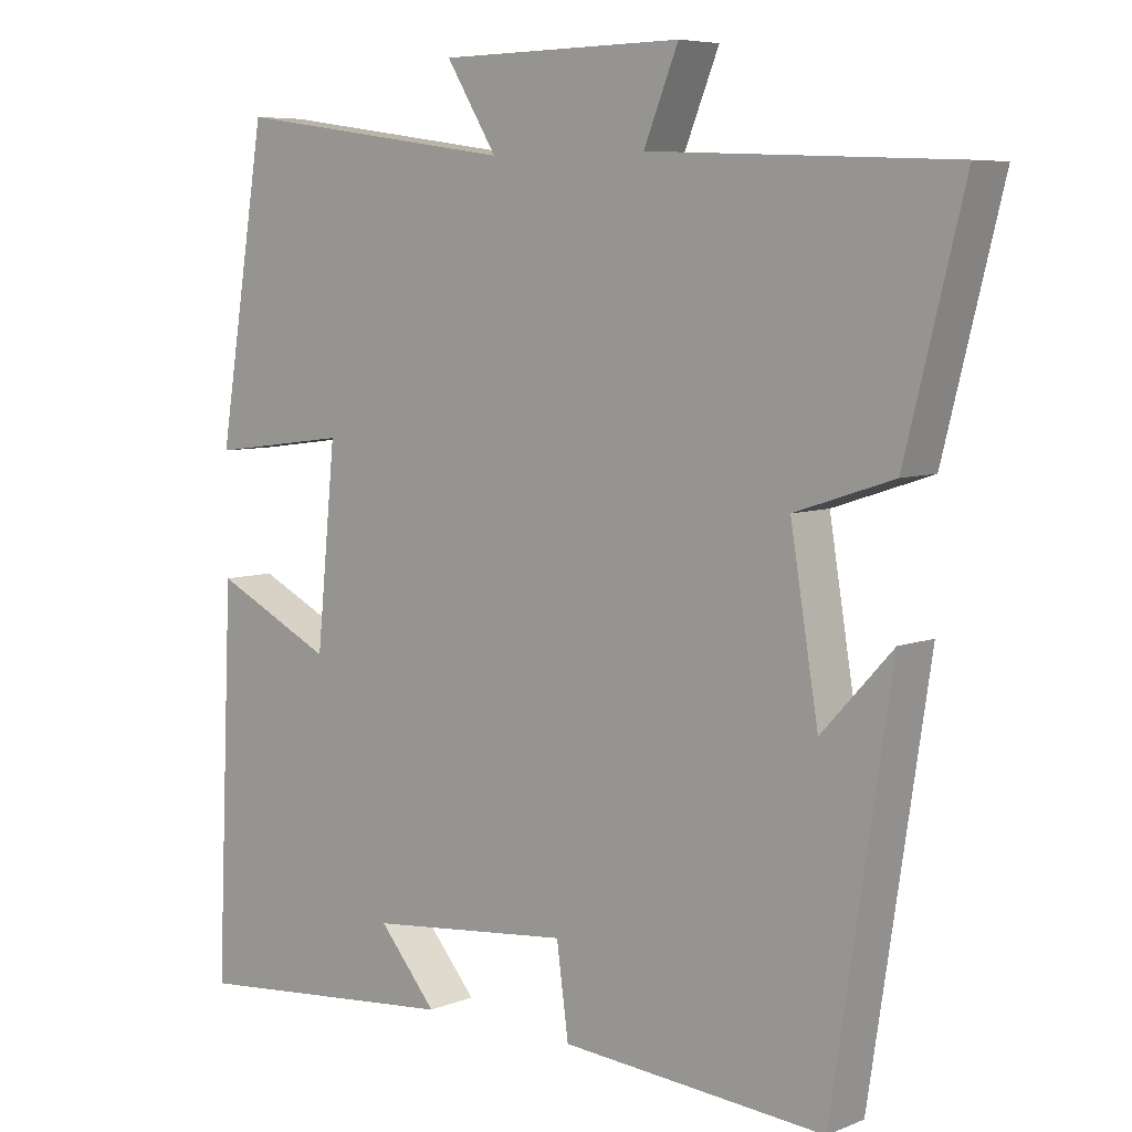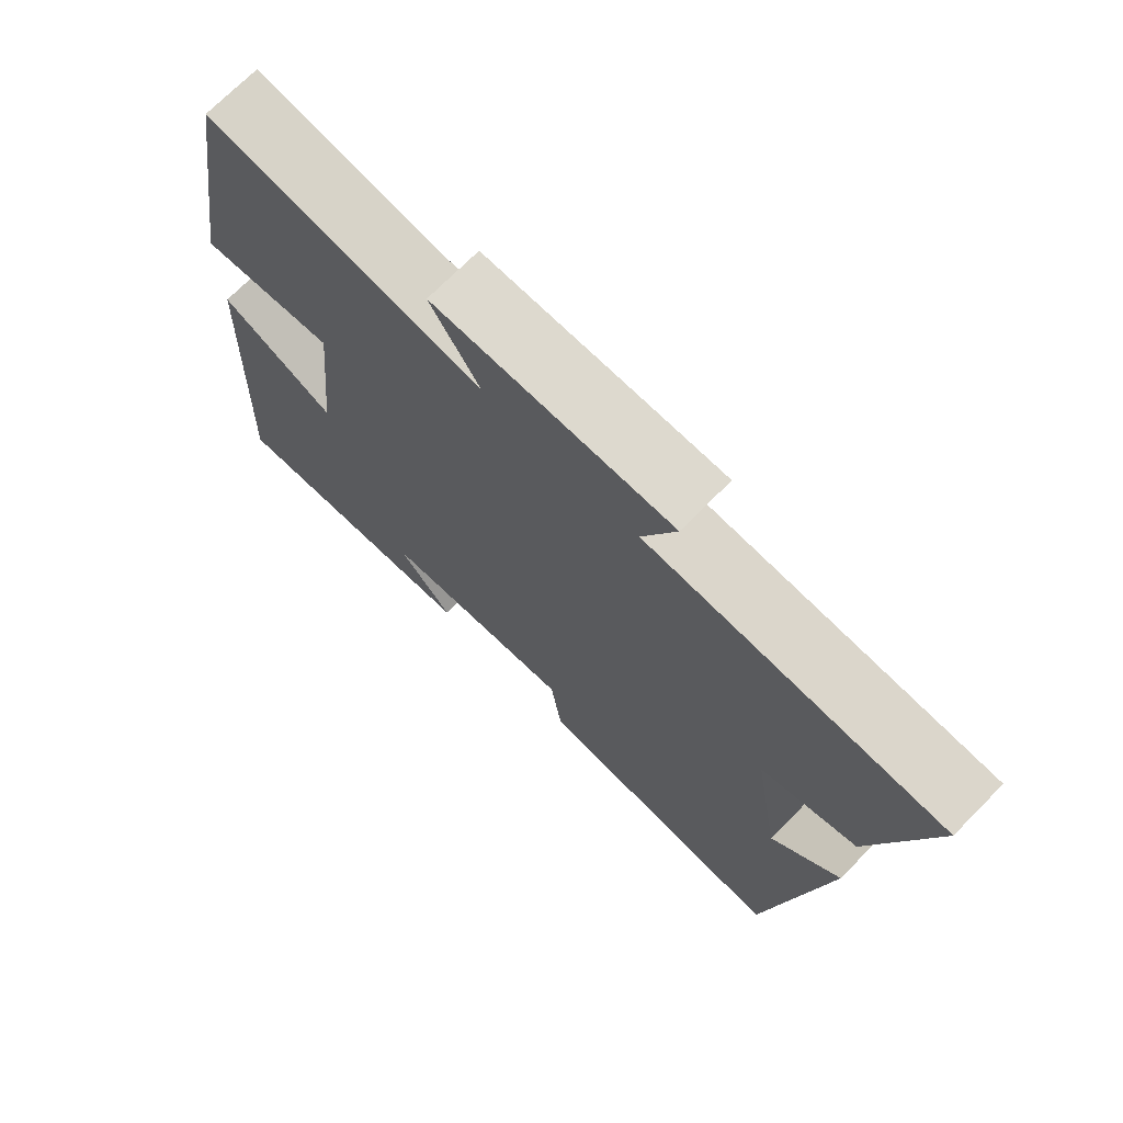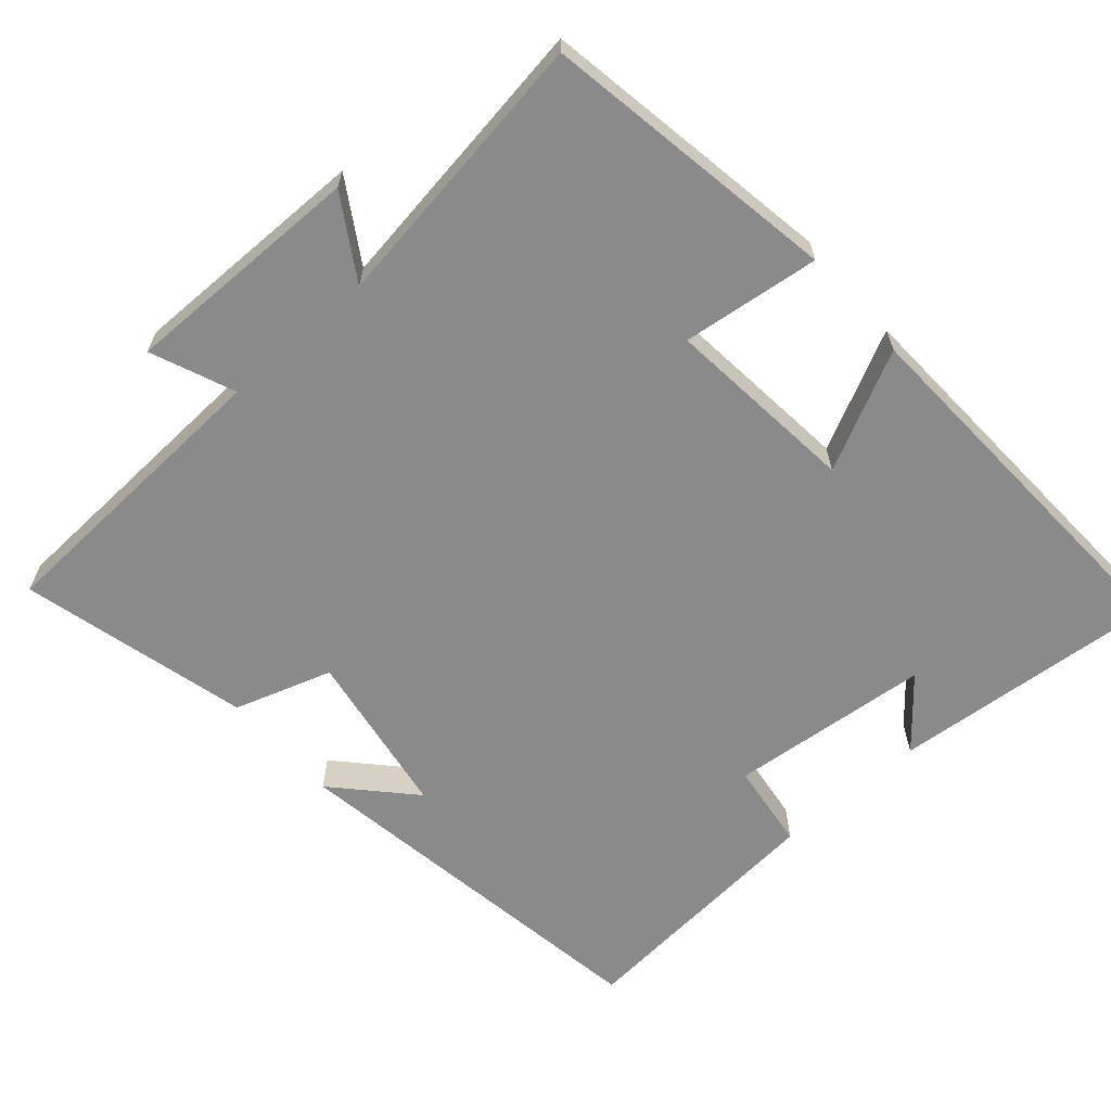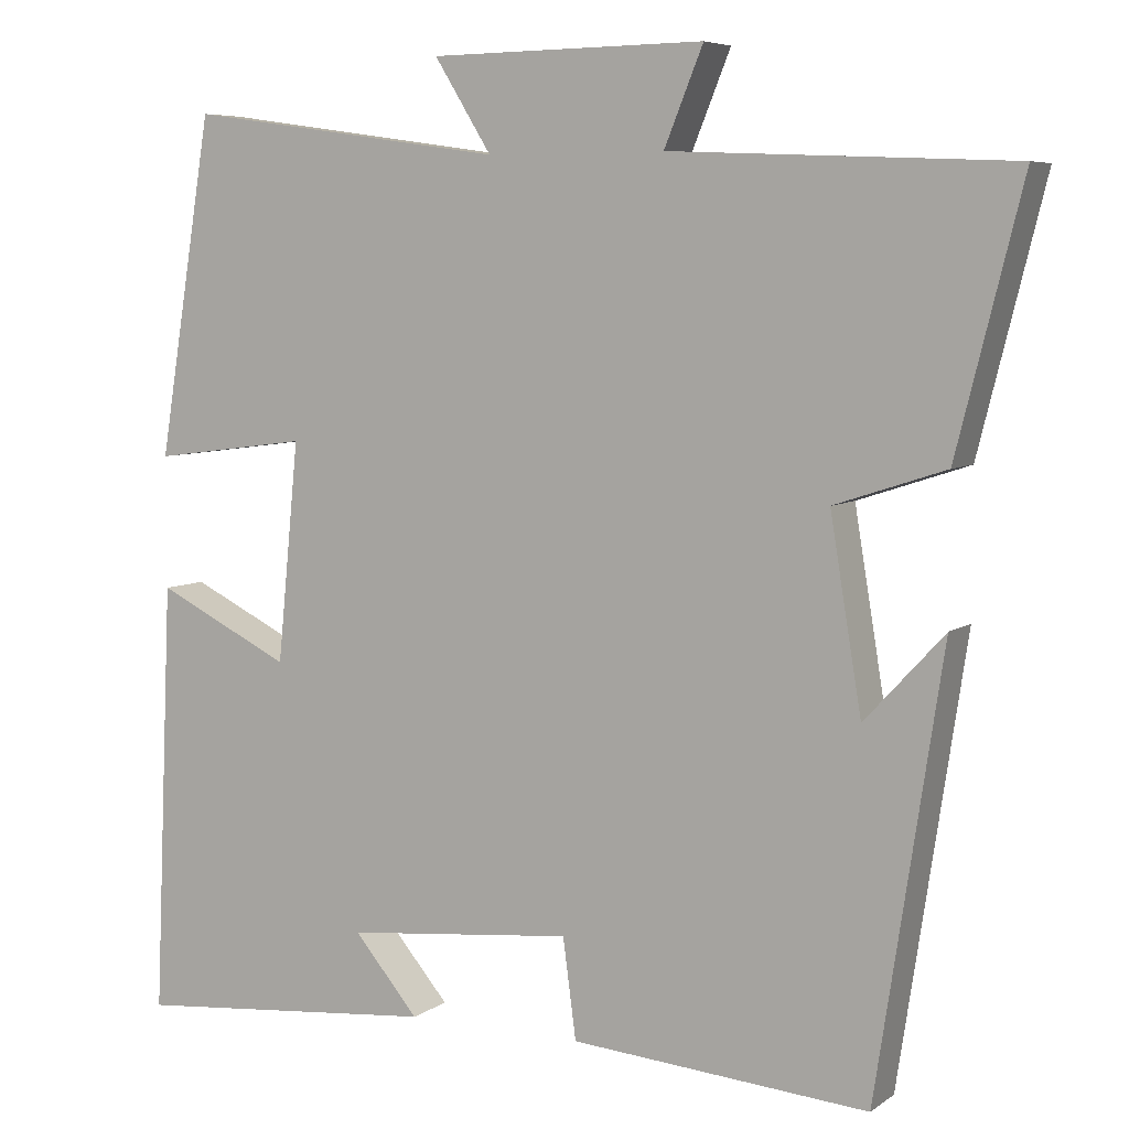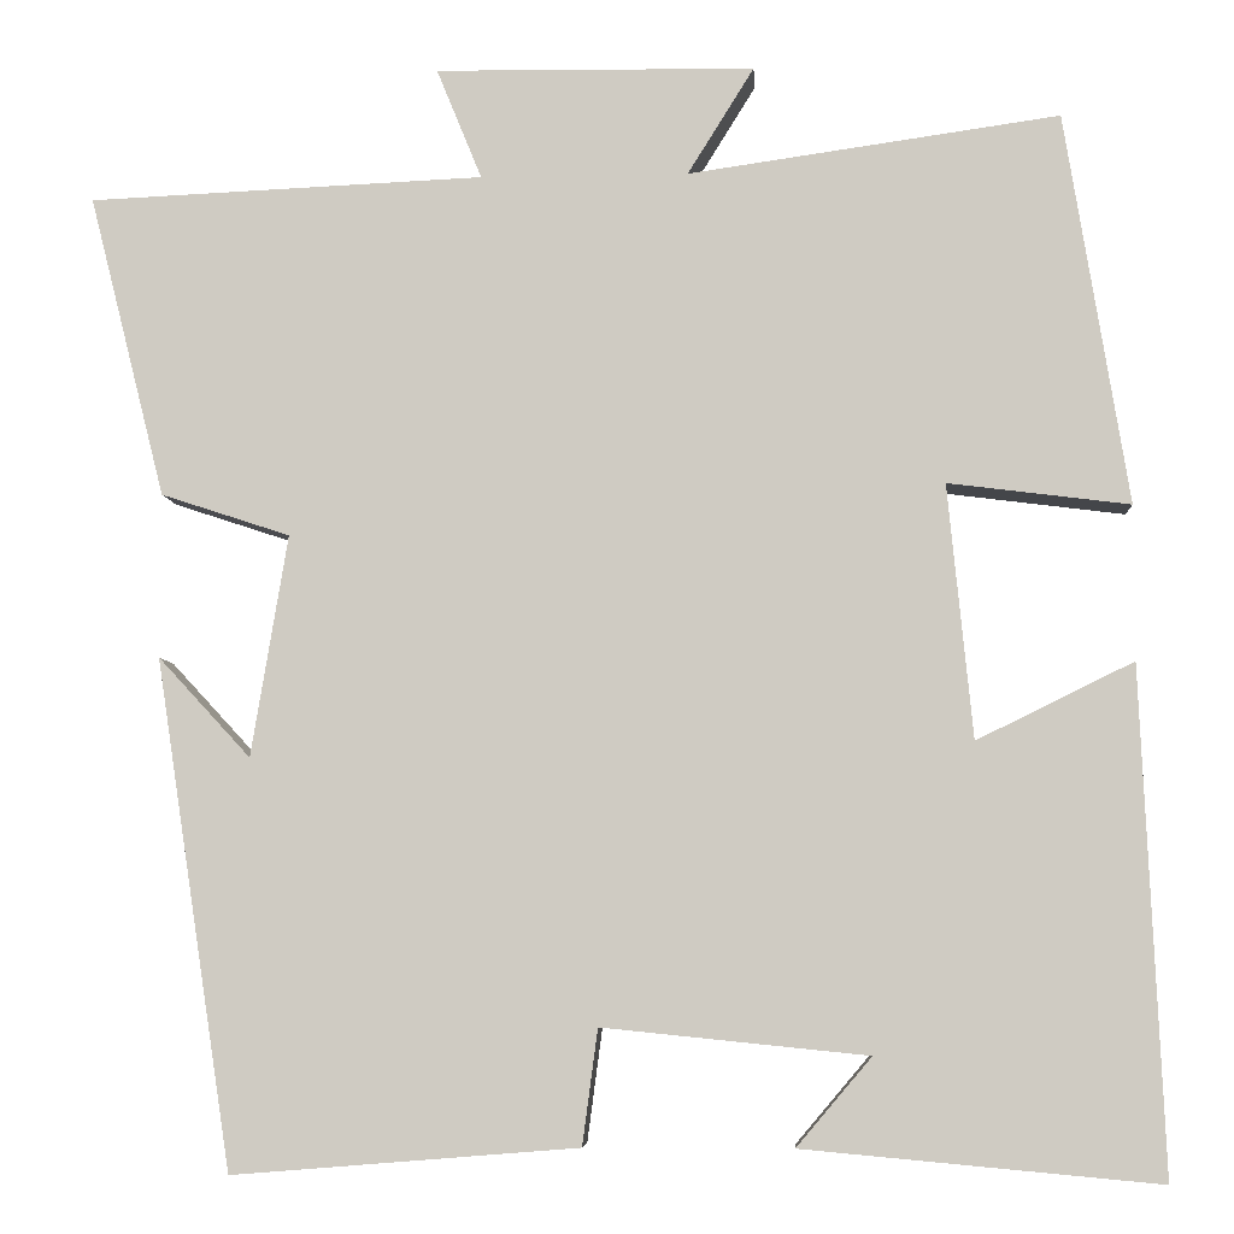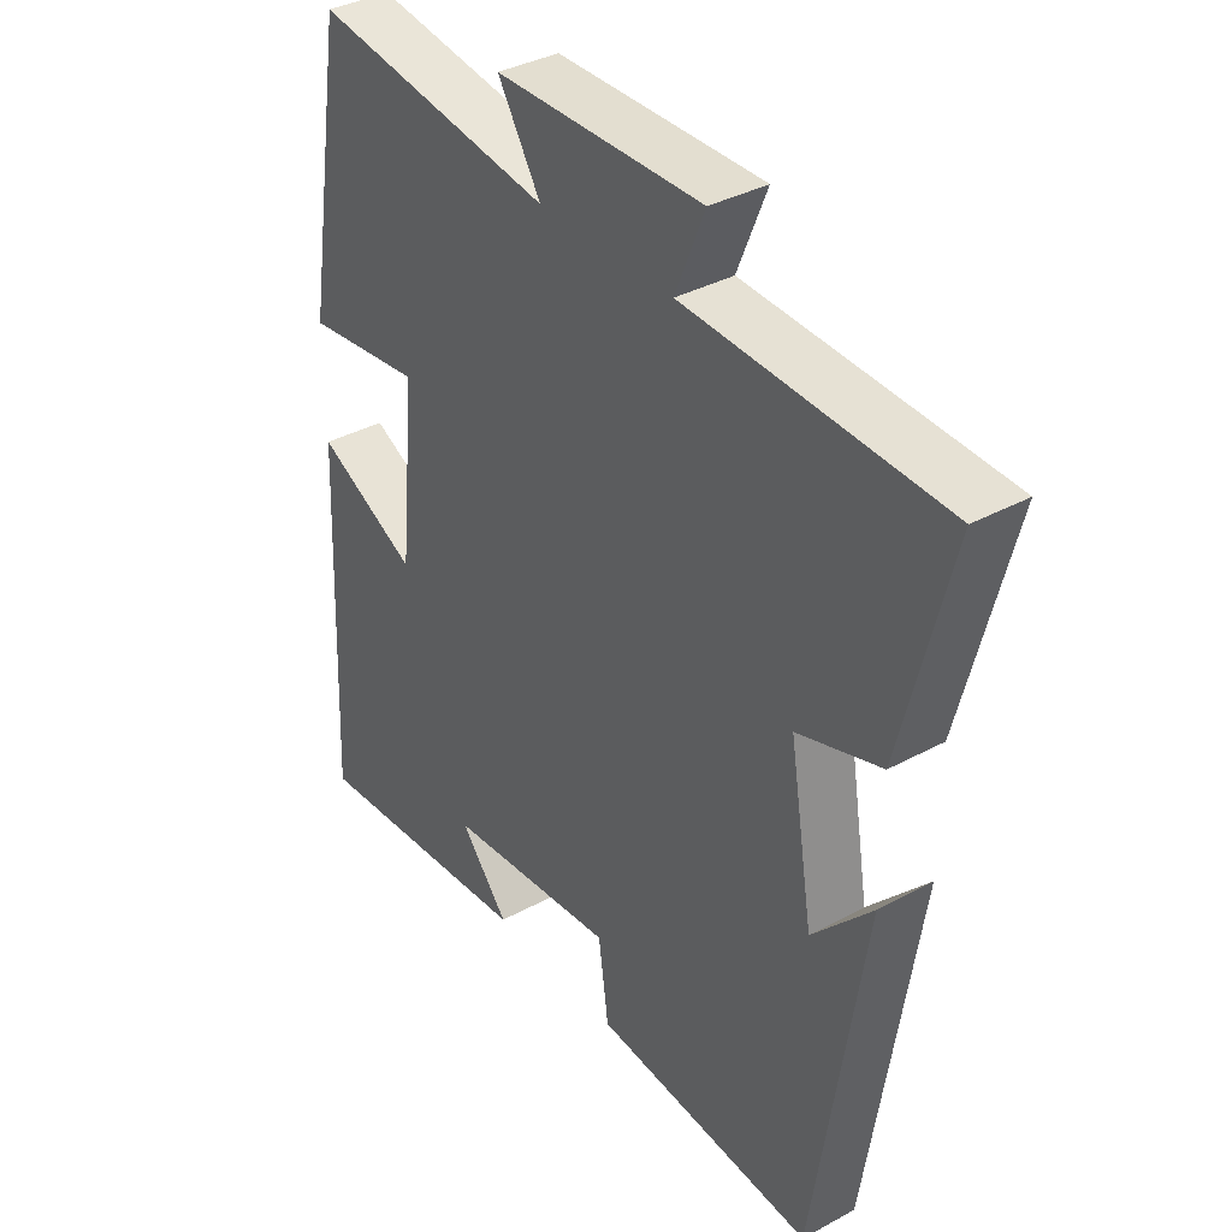
<metadata>
{"format":"obj","ext":"obj","renderer":"f3d","projection":"perspective","resolution":1024,"background":"white","views":[{"elev":6.6,"azim":-139.1,"up":"+Z"},{"elev":72.1,"azim":-135.3,"up":"+Z"},{"elev":-63.6,"azim":41.4,"up":"+Y"},{"elev":6.3,"azim":-151.9,"up":"+Z"},{"elev":-6.3,"azim":3.7,"up":"+Z"},{"elev":36.5,"azim":-125.3,"up":"+Z"}]}
</metadata>
<code>
v 0.434 0.07 0.555
v 0.5 0.07 0.148
v 0.311 0.07 0.172
v 0.337 0.07 -0.092
v 0.5 0.07 -0.012
v 0.523 0.07 -0.534
v 0.153 0.07 -0.5
v 0.231 0.07 -0.408
v -0.045 0.07 -0.38
v -0.061 0.07 -0.5
v -0.42 0.07 -0.529
v -0.5 0.07 -0.002
v -0.404 0.07 -0.106
v -0.366 0.07 0.124
v -0.5 0.07 0.168
v -0.579 0.07 0.482
v -0.168 0.07 0.5
v -0.215 0.07 0.615
v 0.117 0.07 0.611
v 0.048 0.07 0.5
v 0.434 0 0.555
v 0.5 0 0.148
v 0.311 0 0.172
v 0.337 0 -0.092
v 0.5 0 -0.012
v 0.523 0 -0.534
v 0.153 0 -0.5
v 0.231 0 -0.408
v -0.045 0 -0.38
v -0.061 0 -0.5
v -0.42 0 -0.529
v -0.5 0 -0.002
v -0.404 0 -0.106
v -0.366 0 0.124
v -0.5 0 0.168
v -0.579 0 0.482
v -0.168 0 0.5
v -0.215 0 0.615
v 0.117 0 0.611
v 0.048 0 0.5
f 17 18 19 20
f 15 16 17 20
f 14 15 20 1
f 13 14 1
f 10 11 12 13
f 9 10 13
f 8 9 13
f 6 7 8
f 4 5 6 8
f 3 4 8 13
f 1 2 3
f 1 3 13
f 40 39 38 37
f 40 37 36 35
f 21 40 35 34
f 21 34 33
f 33 32 31 30
f 33 30 29
f 33 29 28
f 28 27 26
f 28 26 25 24
f 33 28 24 23
f 23 22 21
f 33 23 21
f 1 21 22 2
f 2 22 23 3
f 3 23 24 4
f 4 24 25 5
f 5 25 26 6
f 6 26 27 7
f 7 27 28 8
f 8 28 29 9
f 9 29 30 10
f 10 30 31 11
f 11 31 32 12
f 12 32 33 13
f 13 33 34 14
f 14 34 35 15
f 15 35 36 16
f 16 36 37 17
f 17 37 38 18
f 18 38 39 19
f 19 39 40 20
f 20 40 21 1

</code>
